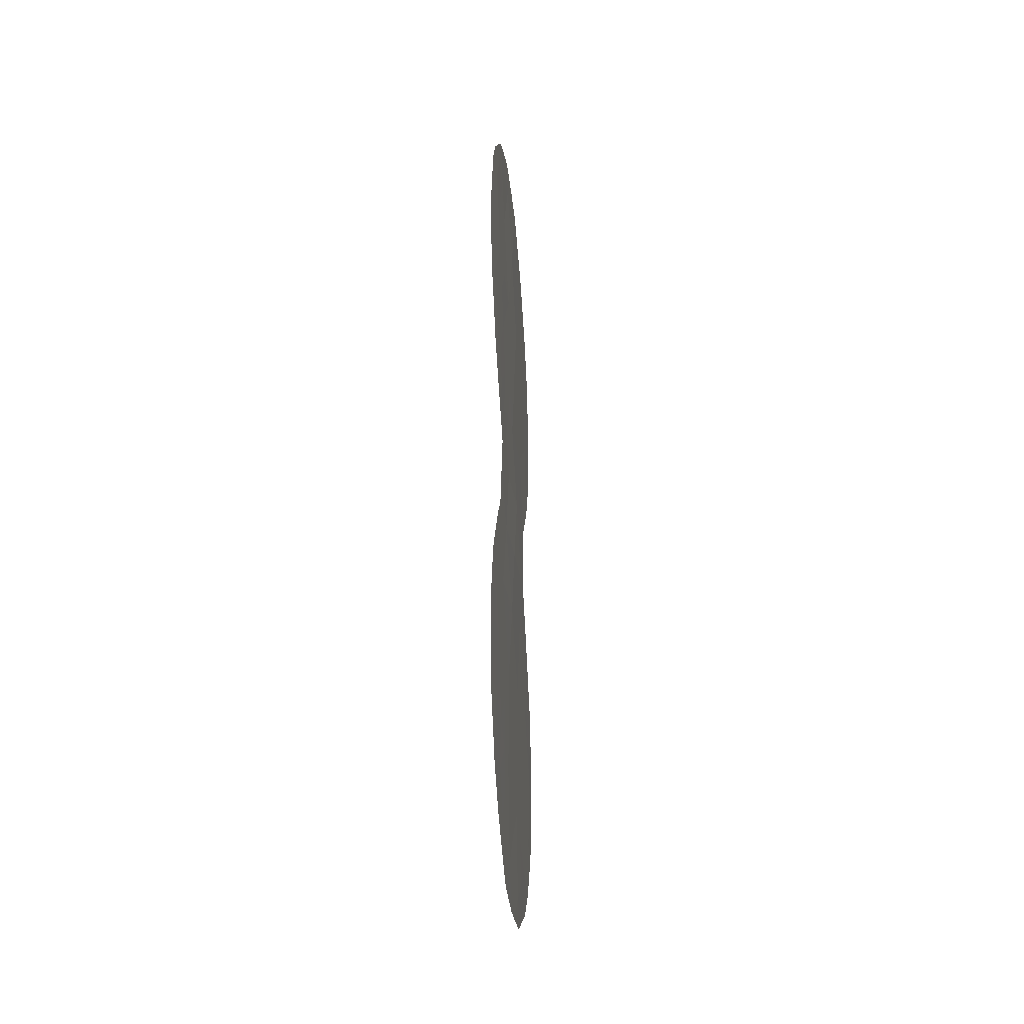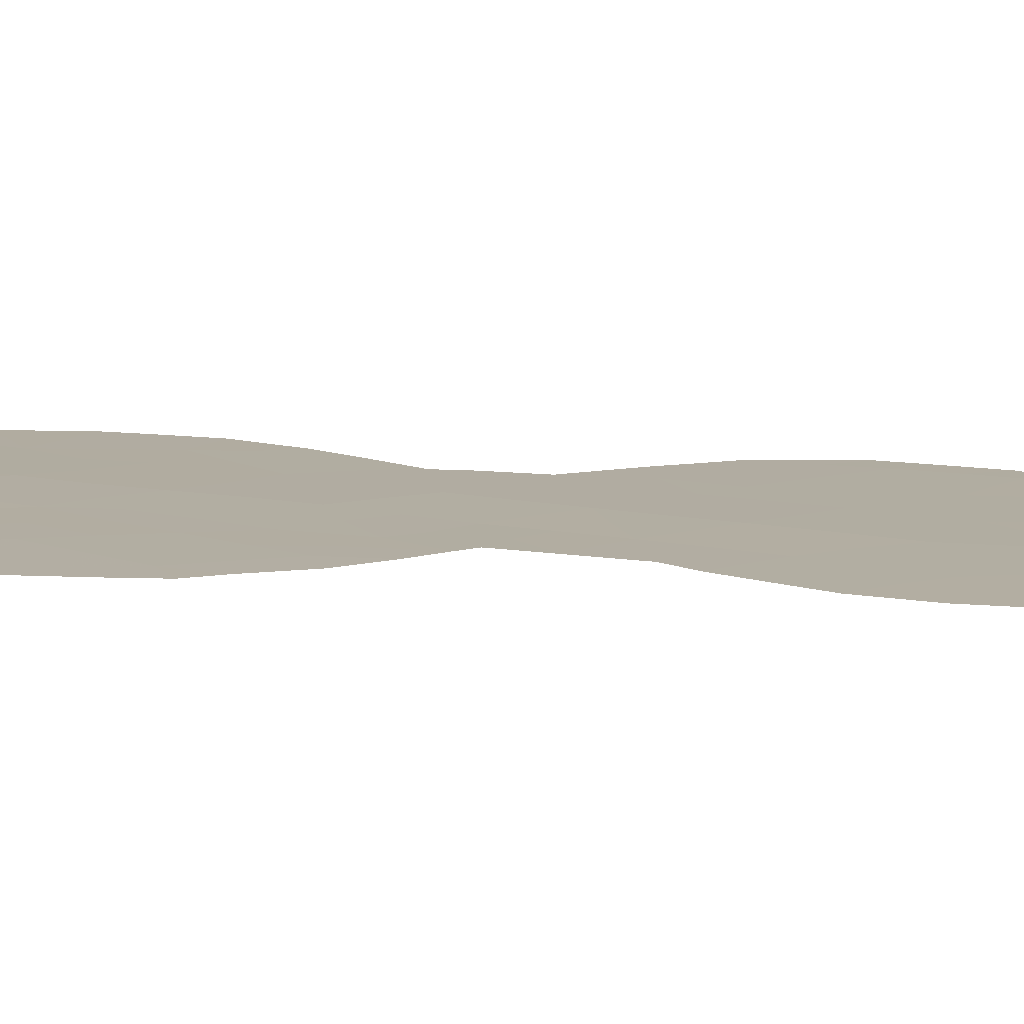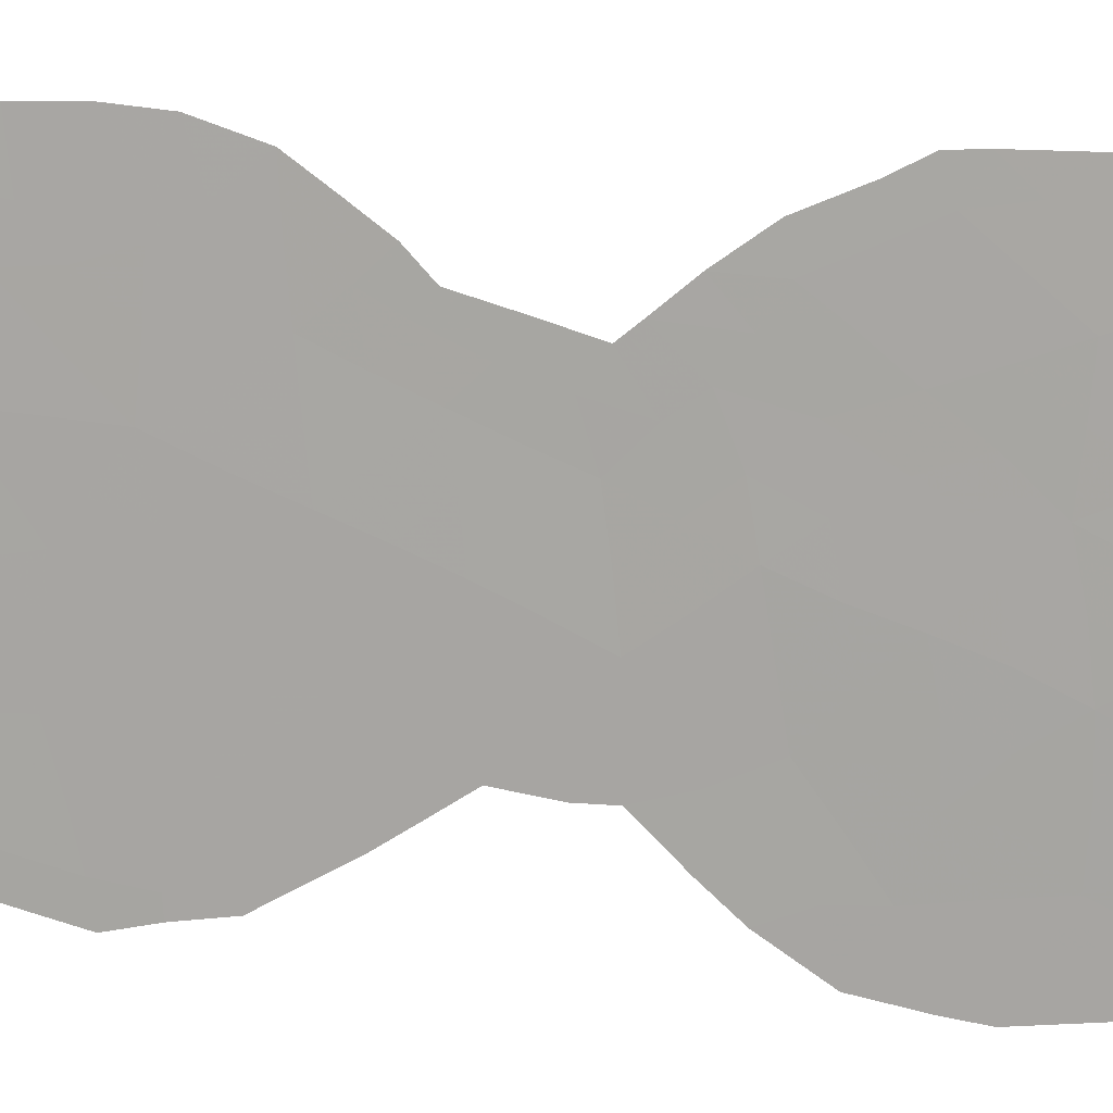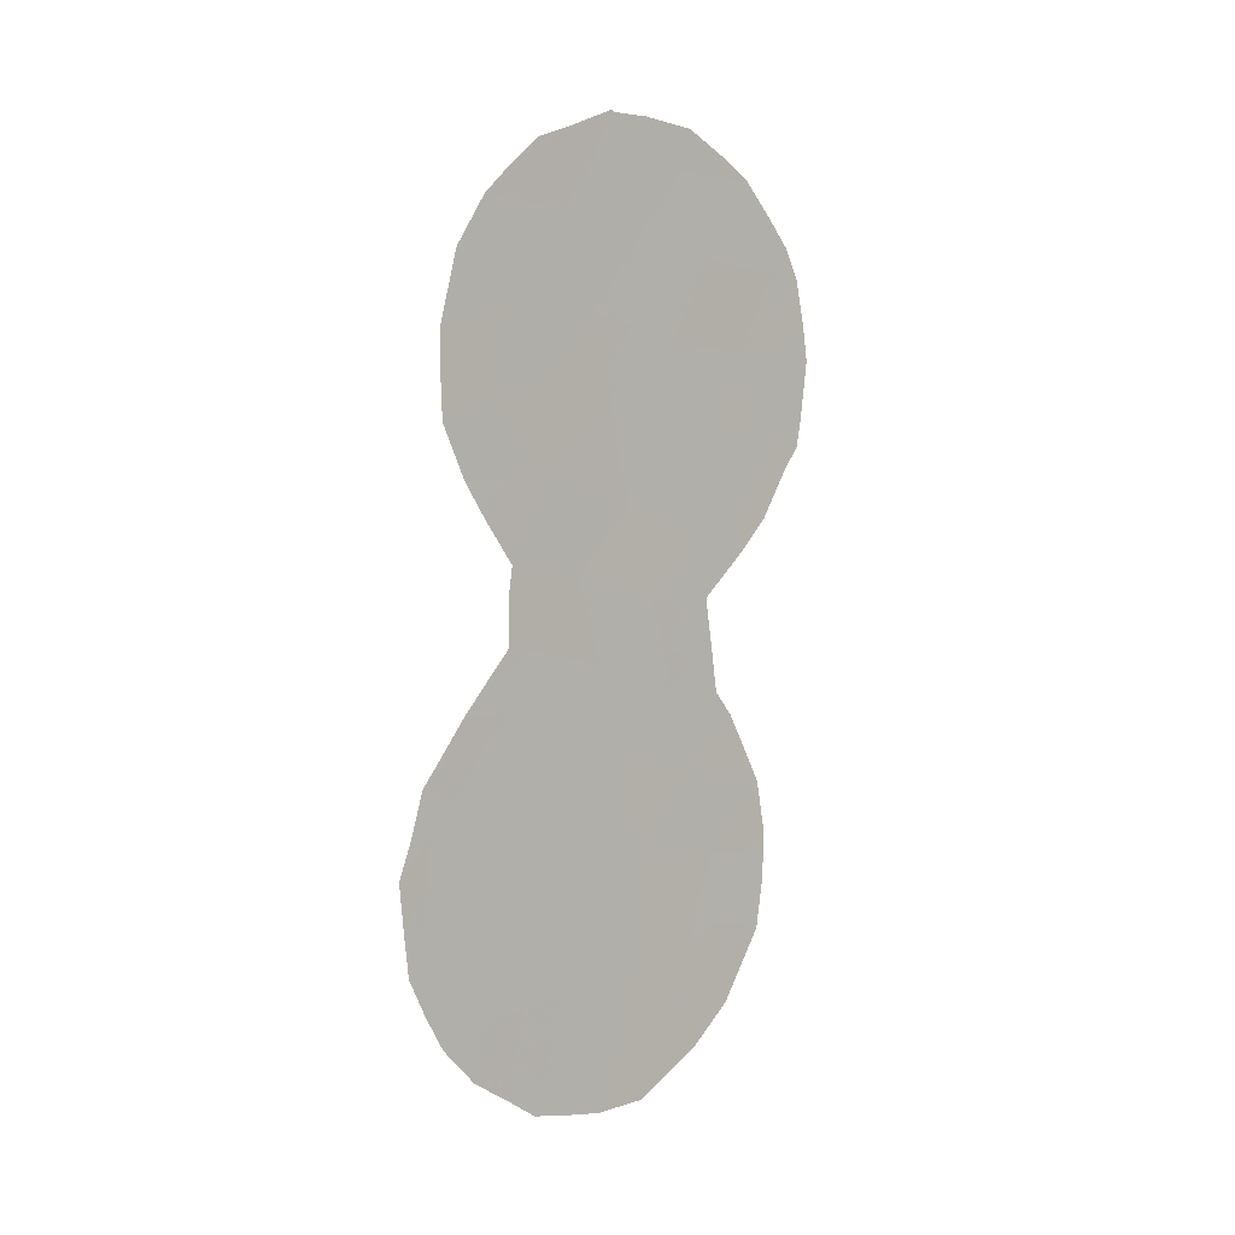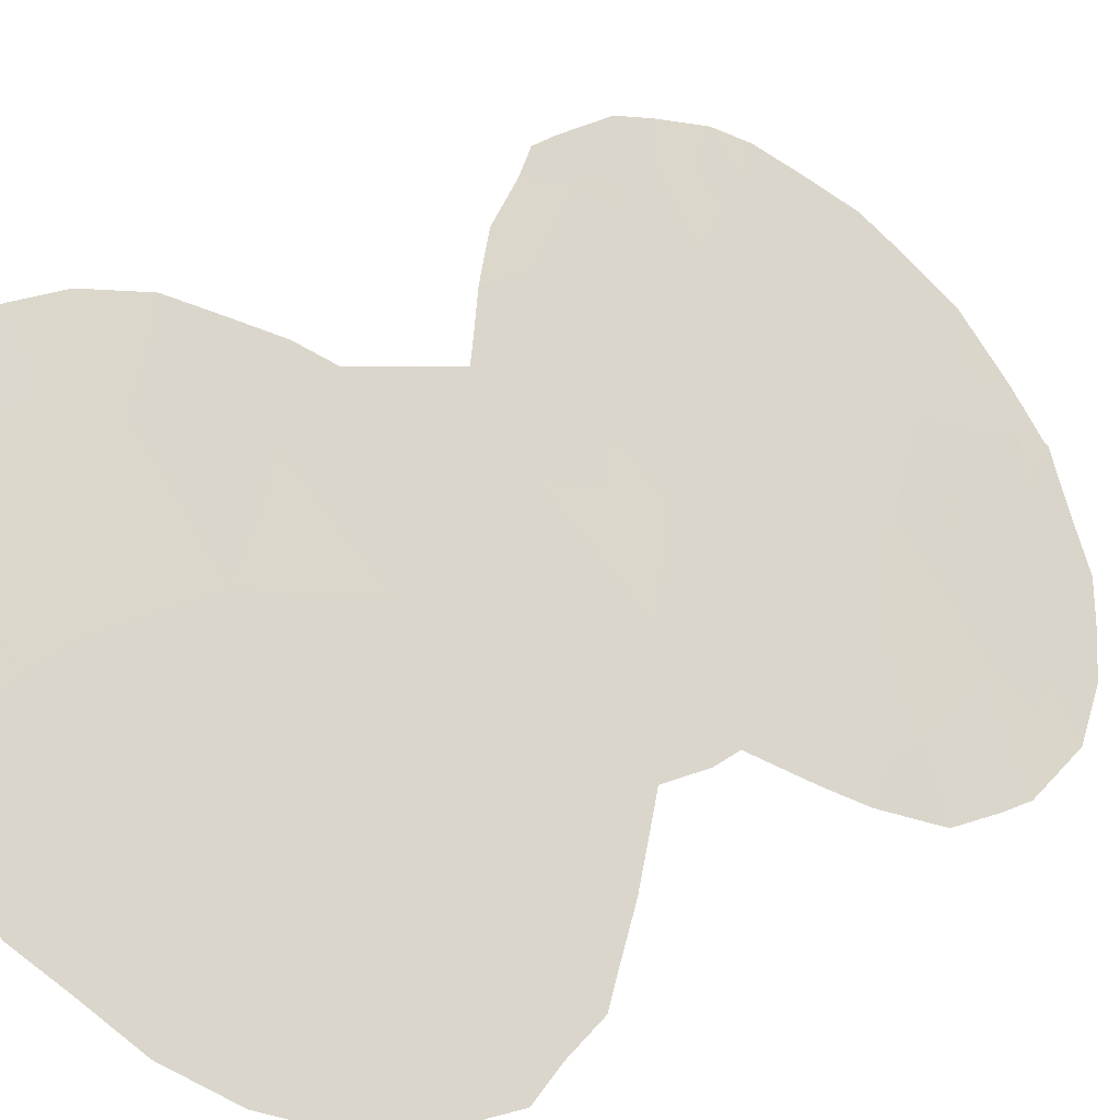
<metadata>
{"format":"obj","ext":"obj","renderer":"f3d","projection":"perspective","resolution":1024,"background":"white","views":[{"elev":-35.7,"azim":-31.8,"up":"+Y"},{"elev":62.8,"azim":-86.9,"up":"+Z"},{"elev":51.1,"azim":103.6,"up":"+Z"},{"elev":4.7,"azim":-168.4,"up":"+Y"},{"elev":11.1,"azim":38.0,"up":"+Z"}]}
</metadata>
<code>
v 62.66 10.67 59.16
v 62.98 -0.000952 58.65
v 61.84 -7.121 60.04
v 60.47 -4.779 61.86
v 60.9 0.7971 61.38
v 61.21 2.71 61
v 60.94 8.031 61.42
v 60.21 6.166 62.35
v 61.43 -2.791 60.65
v 60.44 3.818 62.03
v 62.44 3.257 59.39
v 62.2 8.658 59.78
v 62.73 -1.917 58.96
v 63.64 -3.538 57.73
v 63.91 -5.775 57.33
v 60.12 -2.935 62.36
v 61.88 6.66 60.17
v 61.74 12.33 60.39
v 63.5 8.896 58.03
v 62.09 1.349 59.85
v 64.64 -4.514 56.39
v 62.42 -3.662 59.33
v 60.7 11.72 61.75
v 61.42 10.32 60.81
v 62.71 -5.328 58.92
v 61.62 4.672 60.5
v 59.65 7.958 63.1
v 60.21 9.892 62.37
v 59.09 9.64 63.84
v 59.61 4.519 63.11
v 58.96 6.194 63.97
v 63.84 6.823 57.57
v 63.91 -1.327 57.41
v 63.22 1.794 58.36
v 62.92 5.359 58.78
v 62.99 -7.181 58.53
v 60.57 -1.062 61.8
v 64.79 -2.734 56.22
v 61.79 -0.5566 60.21
v 61.52 -5.17 60.5
v 60.17 1.657 62.36
v 60.26 2.617 62.25
v 59.81 0.0236 62.81
v 59.29 -1.537 63.45
v 64.82 -5.27 56.15
v 65.06 -4.457 55.84
v 60.05 2.935 62.52
v 63.58 -7.359 57.76
v 64.08 -6.835 57.09
v 59.58 11.67 63.22
v 63.06 12.08 58.62
v 58.4 7.785 64.7
v 64.55 -6.018 56.48
v 61.92 12.78 60.15
v 64.85 -0.7524 56.17
v 64.22 0.6068 57.02
v 58.82 10.26 64.19
v 62.1 -8.105 59.69
v 62.47 -8.017 59.2
v 59.86 -6.359 62.63
v 59.7 -5.945 62.84
v 60.4 -7.155 61.91
v 58.61 9.599 64.45
v 58.51 6.466 64.55
v 58.58 5.88 64.46
v 59.2 4.307 63.65
v 58.82 5.328 64.14
v 59.18 -3.744 63.55
v 59.28 -4.834 63.4
v 64.32 9.789 56.96
v 64.57 8.214 56.62
v 64.21 5.215 57.08
v 64.54 6.38 56.65
v 63.55 1.88 57.92
v 63.55 2.907 57.93
v 63.49 11.5 58.05
v 63.15 -7.82 58.31
v 63.9 10.86 57.52
v 60.07 0.555 62.47
v 60.58 12.59 61.91
v 61.88 12.74 60.2
v 61.36 -8.058 60.65
v 65.19 -2.505 55.69
v 65.01 -1.699 55.94
v 63.5 3.535 58
v 61.06 1.748 61.18
v 60.53 1.289 61.88
v 60.65 2.281 61.72
v 61 -1.831 61.22
v 60.73 -2.841 61.56
v 60.36 -2.003 62.05
v 61 4.347 61.29
v 61.4 3.684 60.77
v 61.94 0.4056 60.04
v 62.53 0.6575 59.26
v 62.39 -0.2831 59.43
v 61.36 6.357 60.85
v 61.01 7.008 61.31
v 61.45 7.356 60.75
v 62.03 10.55 60
v 61.64 11.41 60.52
v 62.86 -0.9525 58.8
v 62.26 -1.251 59.59
v 61.33 0.1513 60.82
v 61.49 1.099 60.63
v 61.65 2.046 60.42
v 62 7.658 60.02
v 62.58 7.896 59.25
v 62.43 6.965 59.45
v 62.68 1.583 59.07
v 63.14 0.9221 58.46
v 61.99 -3.287 59.9
v 62.11 -2.265 59.76
v 62.57 -2.855 59.14
v 59.95 -1.315 62.6
v 59.56 -0.7139 63.12
v 60.16 -0.4565 62.33
v 62.26 2.295 59.63
v 61.83 3.003 60.19
v 63.46 -6.513 57.92
v 62.86 6.375 58.87
v 63.12 7.157 58.54
v 63.4 6.147 58.14
v 63.18 -2.638 58.34
v 62.95 -3.575 58.64
v 60.2 11.64 62.41
v 60.01 12.09 62.66
v 62.23 11.68 59.74
v 62.55 12.38 59.31
v 62.88 11.5 58.87
v 64.32 -5.081 56.8
v 63.08 9.809 58.61
v 60.28 8.011 62.28
v 60.53 7.091 61.94
v 59.93 7.076 62.72
v 61.18 9.227 61.11
v 60.56 9.021 61.92
v 60.81 10.08 61.6
v 61.8 9.476 60.3
v 62.43 9.669 59.47
v 63.45 -0.6455 58.02
v 63.33 -1.632 58.17
v 64.03 -0.3018 57.26
v 64.58 -0.1722 56.54
v 64.43 -1.048 56.73
v 59.58 6.19 63.17
v 59.87 5.28 62.78
v 62.82 8.827 58.94
v 59.34 10.53 63.52
v 59.15 10.9 63.77
v 62.56 -4.423 59.14
v 63.17 -4.482 58.33
v 63.77 -4.717 57.54
v 63.32 -5.502 58.12
v 61.58 8.404 60.58
v 60.02 4.206 62.57
v 62.41 -7.119 59.29
v 59.96 -4.54 62.52
v 59.95 -5.406 62.52
v 60.51 -5.944 61.79
v 64.72 -3.702 56.3
v 65.13 -3.444 55.76
v 60.53 5.076 61.92
v 61.05 11.12 61.3
v 60.47 10.88 62.05
v 58.87 8.878 64.11
v 58.47 8.548 64.62
v 58.79 7.121 64.2
v 59.66 3.521 63.05
v 59.31 5.313 63.51
v 62.25 -6.178 59.51
v 61.65 -6.153 60.3
v 62.09 -5.256 59.74
v 61.99 -4.313 59.89
v 59.31 7.076 63.54
v 58.95 8.001 64.01
v 59.36 8.83 63.49
v 59.95 8.9 62.71
v 59.63 9.757 63.13
v 59.89 10.74 62.8
v 59.6 -3.082 63.02
v 59.16 -2.707 63.61
v 59.75 -2.245 62.85
v 59.75 -3.821 62.81
v 63.65 0.5138 57.78
v 63.79 -2.366 57.54
v 64.36 -2.033 56.8
v 64.28 -3.062 56.89
v 64 9.256 57.38
v 64.44 9.001 56.79
v 64.07 8.474 57.29
v 63.94 5.973 57.43
v 63.61 5.273 57.87
v 60.36 -3.797 62.03
v 60.94 -3.864 61.27
v 61.47 -4.057 60.58
v 63.3 10.76 58.32
v 61.18 -0.8162 61
v 60.74 -0.1343 61.58
v 63.14 8.052 58.51
v 63.86 1.287 57.5
v 64.23 -4.082 56.94
v 62.35 6.002 59.54
v 62.23 4.991 59.69
v 61.77 5.665 60.3
v 62.86 -6.284 58.71
v 61.2 12.09 61.1
v 63.7 9.929 57.78
v 62.66 4.259 59.12
v 62.03 3.981 59.94
v 61.28 -7.046 60.76
v 60.94 -7.672 61.2
v 64.8 -1.776 56.23
v 63.67 7.819 57.8
v 64.22 7.526 57.08
v 64.57 7.494 56.61
v 62.83 2.512 58.88
v 63.01 3.454 58.65
v 63.29 2.678 58.27
v 63.27 4.421 58.31
v 63.92 4.486 57.46
v 61.64 -1.582 60.4
v 61 -5.006 61.17
v 61.33 12.73 60.92
v 60.36 0.3778 62.09
v 60.86 -6.761 61.32
v 61.21 5.37 61.04
v 60.82 6.177 61.56
v 61.12 -6.085 60.99
v 60.74 3.292 61.62
f 86 87 88
f 89 90 91
f 92 93 230
f 94 95 96
f 97 98 99
f 128 100 101
f 96 102 103
f 94 104 105
f 86 106 105
f 107 108 109
f 95 110 111
f 112 113 114
f 115 116 117
f 21 46 45
f 118 106 119
f 36 120 48
f 121 122 123
f 114 124 125
f 126 50 127
f 128 129 130
f 176 52 167
f 15 53 49
f 15 131 53
f 197 208 132
f 133 134 135
f 136 137 138
f 139 100 140
f 141 142 102
f 143 144 145
f 170 146 147
f 140 132 148
f 149 57 150
f 151 125 152
f 153 154 152
f 155 136 139
f 147 163 156
f 4 160 159
f 164 138 165
f 29 63 57
f 176 168 52
f 31 65 64
f 31 170 67
f 171 172 173
f 174 151 173
f 175 168 176
f 166 177 176
f 133 178 137
f 177 179 178
f 126 165 180
f 179 149 180
f 181 182 183
f 141 185 143
f 186 187 188
f 189 190 191
f 123 192 193
f 32 73 192
f 194 90 195
f 112 174 196
f 194 158 184
f 34 219 74
f 104 198 199
f 148 200 108
f 185 111 201
f 155 107 99
f 124 142 186
f 131 153 202
f 121 203 109
f 203 204 205
f 36 48 77
f 197 76 78
f 91 183 115
f 171 206 157
f 120 206 154
f 164 207 101
f 19 208 189
f 18 81 54
f 209 210 204
f 36 77 59
f 158 159 69
f 38 213 83
f 38 83 162
f 202 188 161
f 187 145 213
f 83 213 84
f 200 214 122
f 214 191 215
f 118 217 110
f 217 218 219
f 74 219 75
f 209 220 218
f 193 221 220
f 210 119 93
f 198 222 89
f 196 223 195
f 103 113 222
f 199 117 225
f 87 225 79
f 31 67 65
f 226 160 229
f 146 175 135
f 7 98 134
f 227 97 205
f 227 92 163
f 6 86 88
f 86 5 87
f 88 87 41
f 42 88 41
f 37 89 91
f 89 9 90
f 91 90 16
f 10 92 230
f 92 26 93
f 39 94 96
f 94 20 95
f 96 95 2
f 17 97 99
f 97 228 98
f 99 98 7
f 18 54 128
f 128 1 100
f 101 100 24
f 39 96 103
f 96 2 102
f 103 102 13
f 20 94 105
f 94 39 104
f 105 104 5
f 5 86 105
f 86 6 106
f 105 106 20
f 17 107 109
f 107 12 108
f 109 108 122
f 2 95 111
f 95 20 110
f 111 110 34
f 22 112 114
f 112 9 113
f 114 113 13
f 37 115 117
f 115 44 116
f 117 116 43
f 230 6 88
f 230 88 42
f 11 118 119
f 118 20 106
f 119 106 6
f 49 120 15
f 120 49 48
f 35 121 123
f 123 122 32
f 22 114 125
f 114 13 124
f 125 124 14
f 23 126 80
f 127 80 126
f 18 128 101
f 1 128 130
f 128 54 129
f 130 129 51
f 45 131 21
f 131 45 53
f 1 197 132
f 132 208 19
f 27 133 135
f 133 7 134
f 135 134 8
f 24 136 138
f 136 7 137
f 138 137 28
f 12 139 140
f 139 24 100
f 140 100 1
f 2 141 102
f 141 33 142
f 102 142 13
f 56 143 185
f 33 143 145
f 143 56 144
f 145 144 55
f 30 170 147
f 170 31 146
f 147 146 8
f 12 140 148
f 140 1 132
f 148 132 19
f 57 149 29
f 150 50 149
f 25 151 152
f 151 22 125
f 152 125 14
f 14 153 152
f 153 15 154
f 152 154 25
f 12 155 139
f 155 7 136
f 139 136 24
f 30 147 156
f 147 8 163
f 156 163 10
f 156 10 47
f 156 169 30
f 169 156 47
f 157 59 58
f 59 157 36
f 58 3 157
f 158 4 159
f 61 159 60
f 160 60 159
f 60 160 62
f 162 161 38
f 21 161 46
f 162 46 161
f 8 228 163
f 23 164 165
f 164 24 138
f 165 138 28
f 167 166 176
f 29 166 63
f 167 63 166
f 64 168 31
f 168 64 52
f 169 66 30
f 66 170 30
f 170 66 67
f 25 171 173
f 171 3 172
f 173 172 40
f 40 174 173
f 174 22 151
f 173 151 25
f 27 175 176
f 175 31 168
f 166 29 177
f 176 177 27
f 7 133 137
f 133 27 178
f 137 178 28
f 27 177 178
f 177 29 179
f 178 179 28
f 50 126 180
f 126 23 165
f 180 165 28
f 28 179 180
f 179 29 149
f 180 149 50
f 16 181 183
f 183 182 44
f 158 69 184
f 68 184 69
f 16 184 181
f 181 184 68
f 182 181 68
f 33 141 143
f 141 2 185
f 14 186 188
f 186 33 187
f 188 187 38
f 19 189 191
f 189 70 190
f 191 190 71
f 35 123 193
f 123 32 192
f 193 192 72
f 192 73 72
f 4 194 195
f 194 16 90
f 195 90 9
f 9 112 196
f 112 22 174
f 196 174 40
f 16 194 184
f 194 4 158
f 197 1 130
f 76 130 51
f 197 130 76
f 5 104 199
f 104 39 198
f 199 198 37
f 12 148 108
f 148 19 200
f 108 200 122
f 2 111 185
f 201 34 74
f 34 201 111
f 201 56 185
f 7 155 99
f 155 12 107
f 99 107 17
f 14 124 186
f 124 13 142
f 186 142 33
f 21 131 202
f 131 15 153
f 202 153 14
f 122 121 109
f 121 35 203
f 109 203 17
f 17 203 205
f 203 35 204
f 205 204 26
f 5 225 87
f 41 87 79
f 37 91 115
f 91 16 183
f 115 183 44
f 3 171 157
f 171 25 206
f 157 206 36
f 15 120 154
f 120 36 206
f 154 206 25
f 24 164 101
f 164 23 207
f 101 207 18
f 78 208 197
f 70 189 208
f 35 209 204
f 209 11 210
f 204 210 26
f 212 211 82
f 212 62 226
f 3 82 211
f 82 3 58
f 159 61 69
f 21 202 161
f 202 14 188
f 161 188 38
f 38 187 213
f 187 33 145
f 213 145 55
f 213 55 84
f 200 19 214
f 122 214 32
f 32 214 215
f 214 19 191
f 215 191 71
f 216 215 71
f 32 215 73
f 216 73 215
f 20 118 110
f 118 11 217
f 110 217 34
f 34 217 219
f 217 11 218
f 219 218 85
f 219 85 75
f 11 209 218
f 209 35 220
f 218 220 85
f 35 193 220
f 193 72 221
f 220 221 85
f 26 210 93
f 210 11 119
f 93 119 6
f 37 198 89
f 198 39 222
f 89 222 9
f 9 196 195
f 196 40 223
f 195 223 4
f 39 103 222
f 103 13 113
f 222 113 9
f 80 224 207
f 18 207 224
f 224 81 18
f 5 199 225
f 199 37 117
f 225 117 43
f 225 43 79
f 40 172 229
f 172 3 211
f 226 62 160
f 223 160 4
f 8 146 135
f 146 31 175
f 135 175 27
f 134 228 8
f 26 227 205
f 227 228 97
f 205 97 17
f 228 227 163
f 227 26 92
f 163 92 10
f 70 208 78
f 80 207 23
f 228 134 98
f 212 226 211
f 229 160 223
f 40 229 223
f 229 211 226
f 42 10 230
f 229 172 211
f 230 93 6
f 47 10 42

</code>
